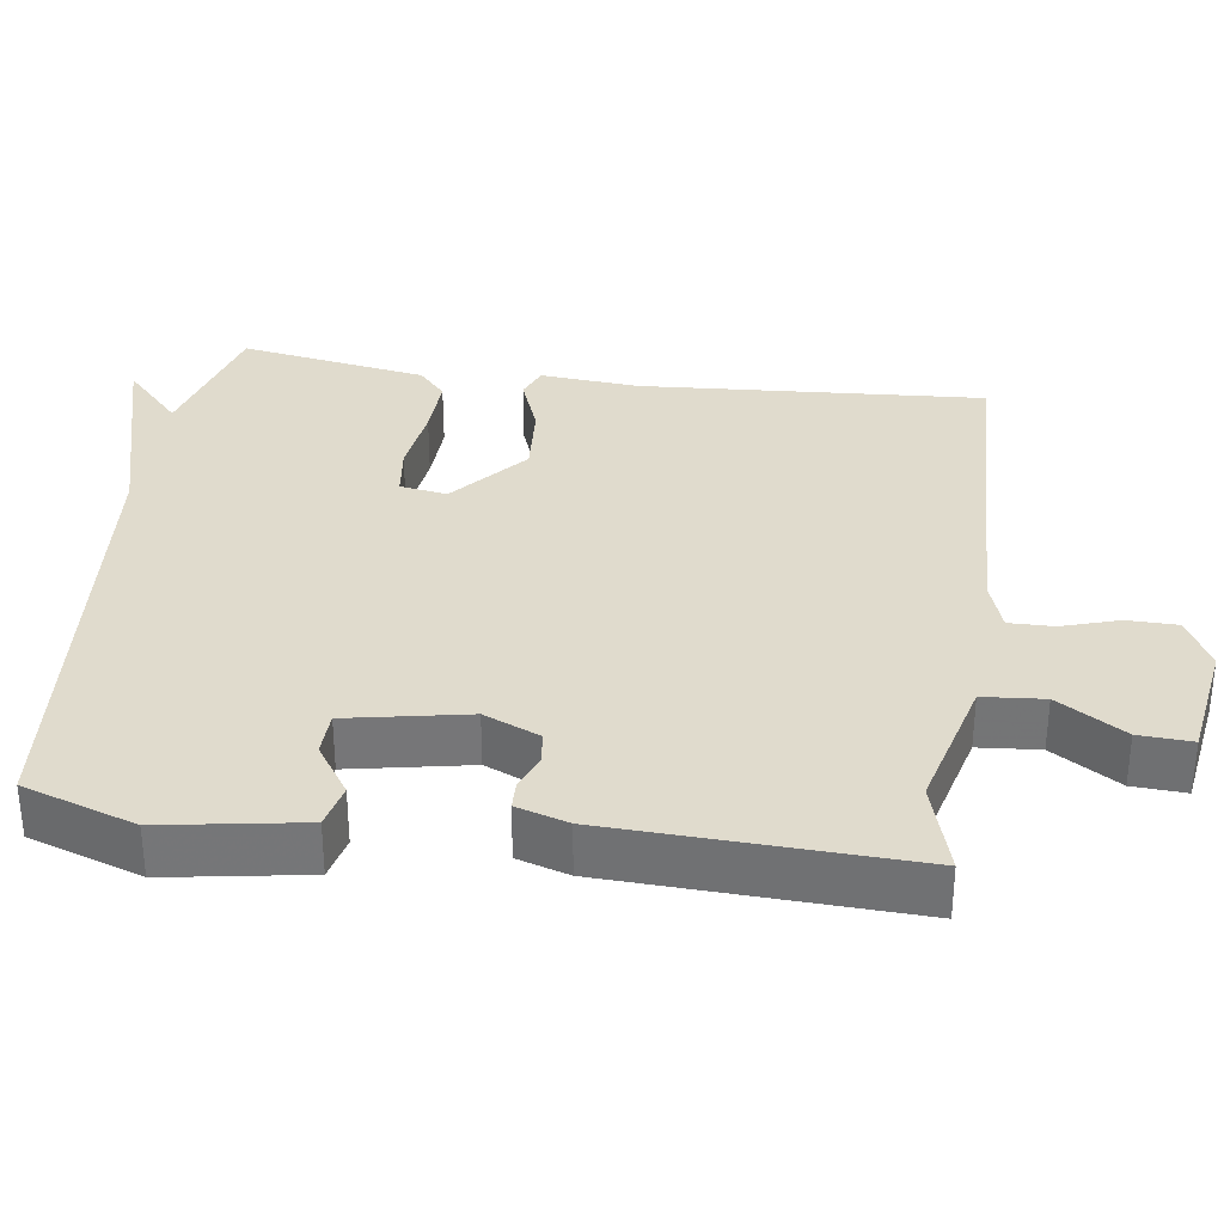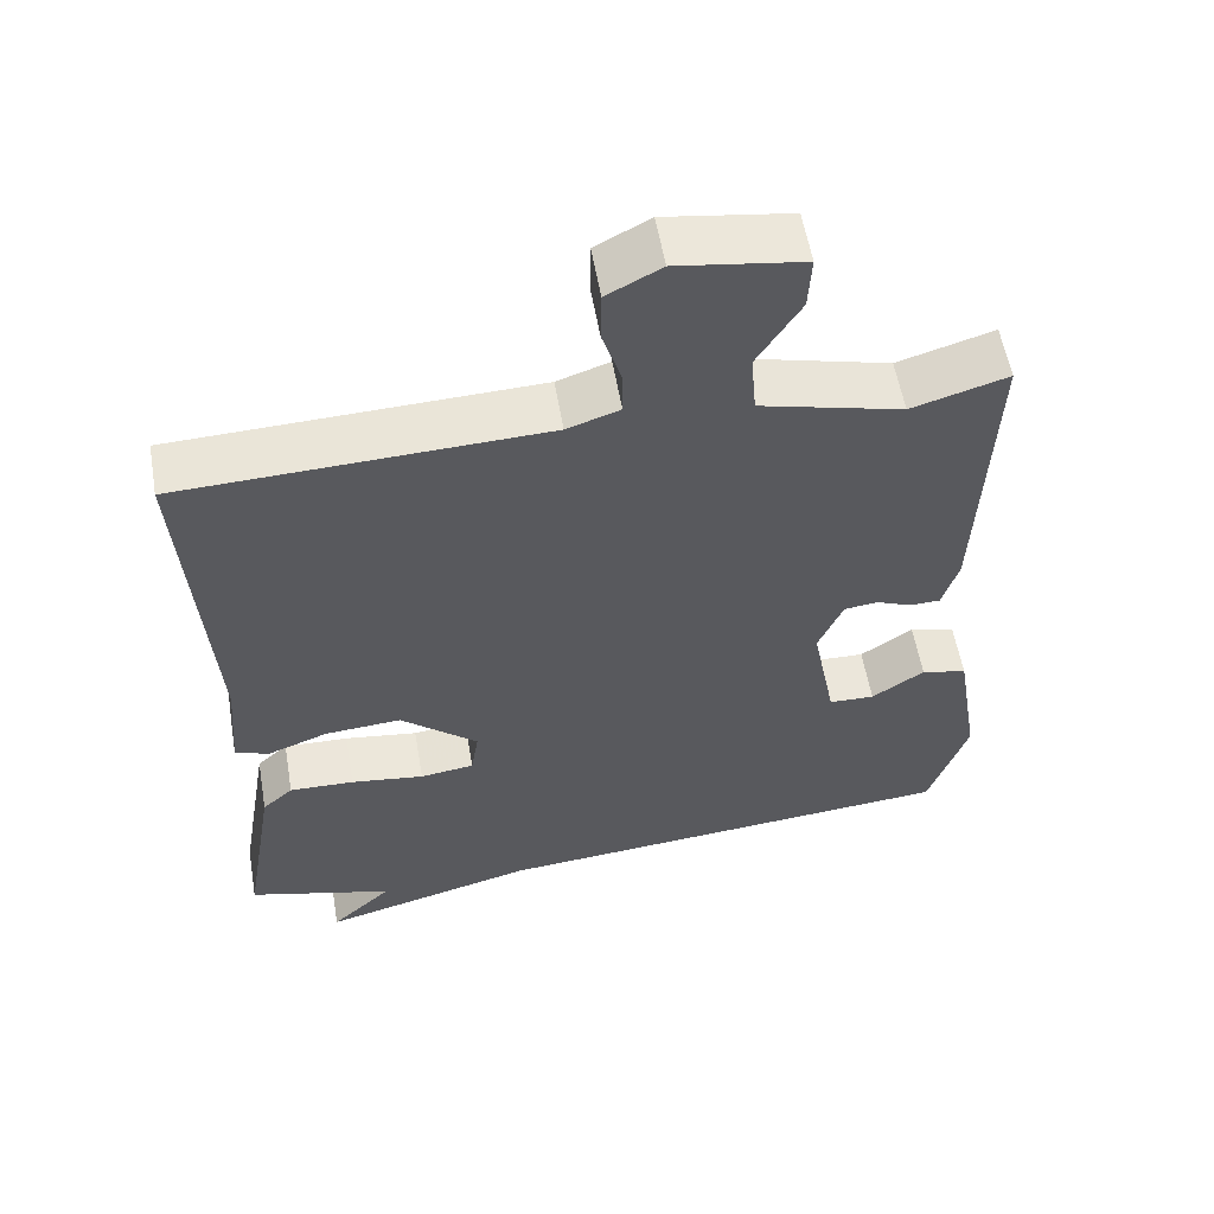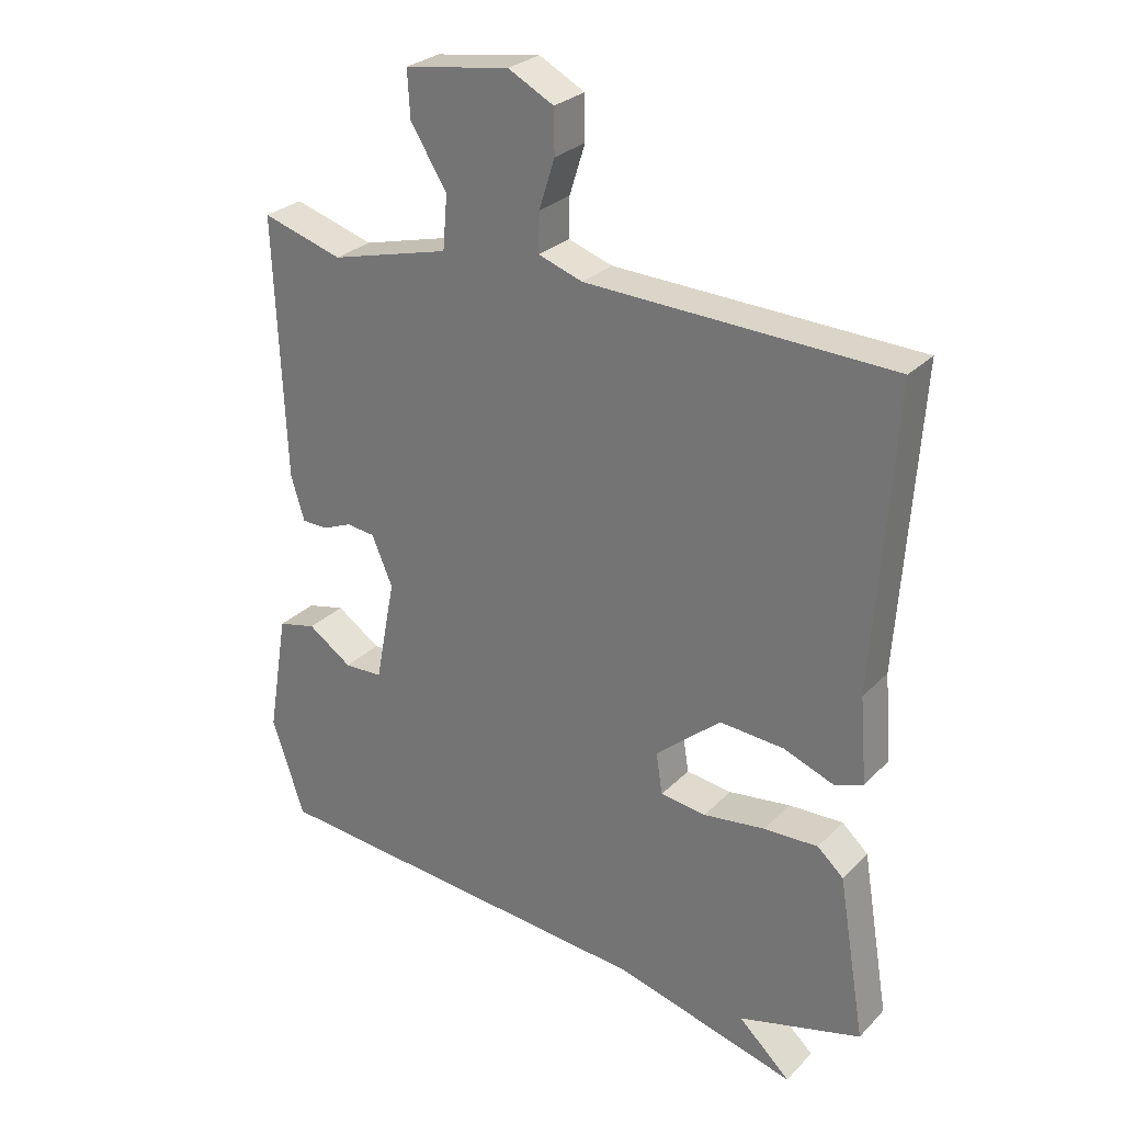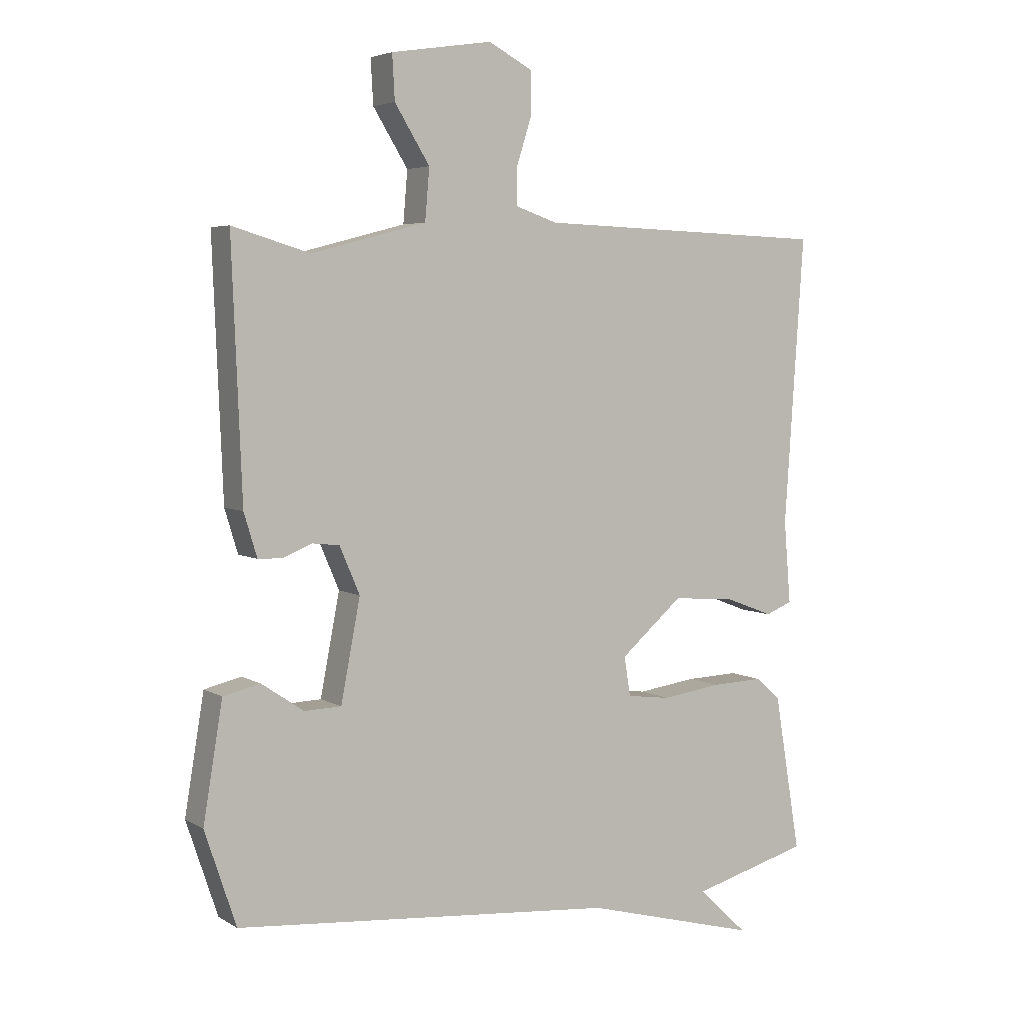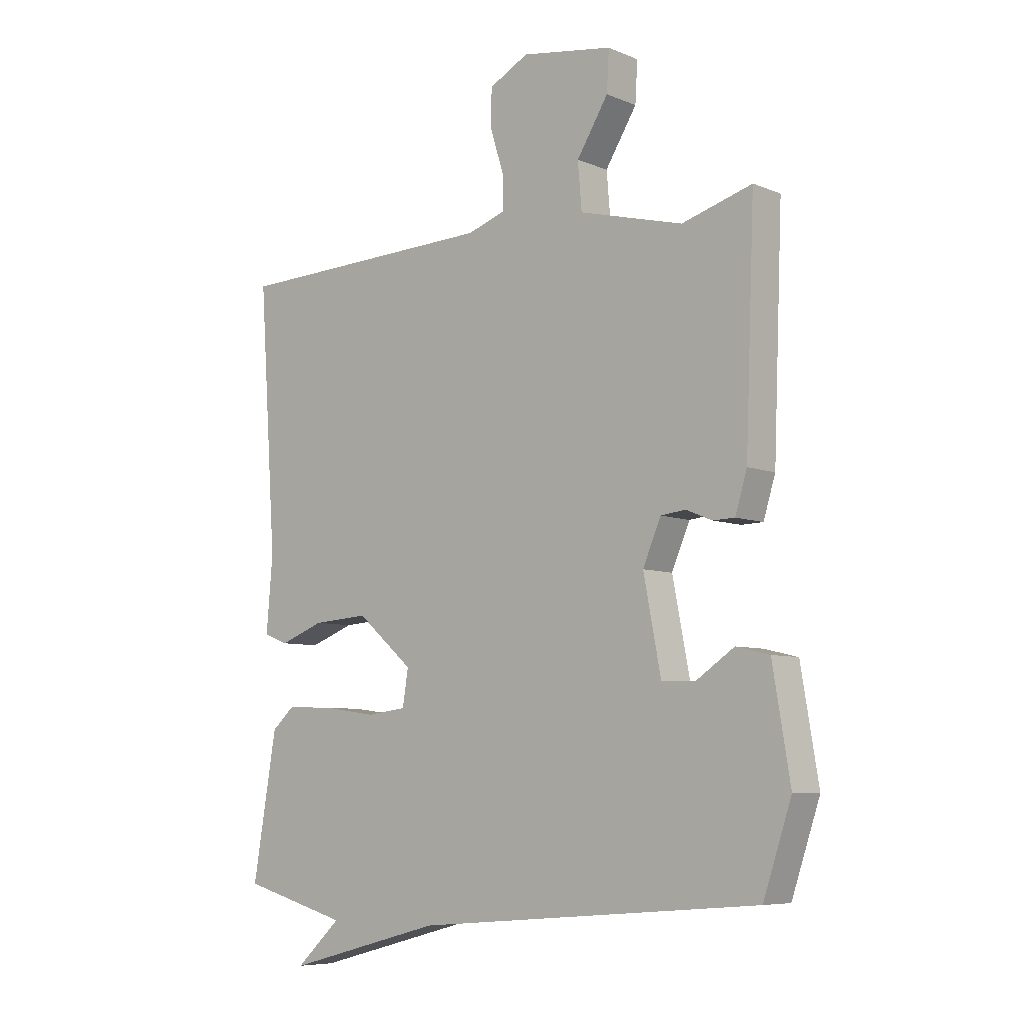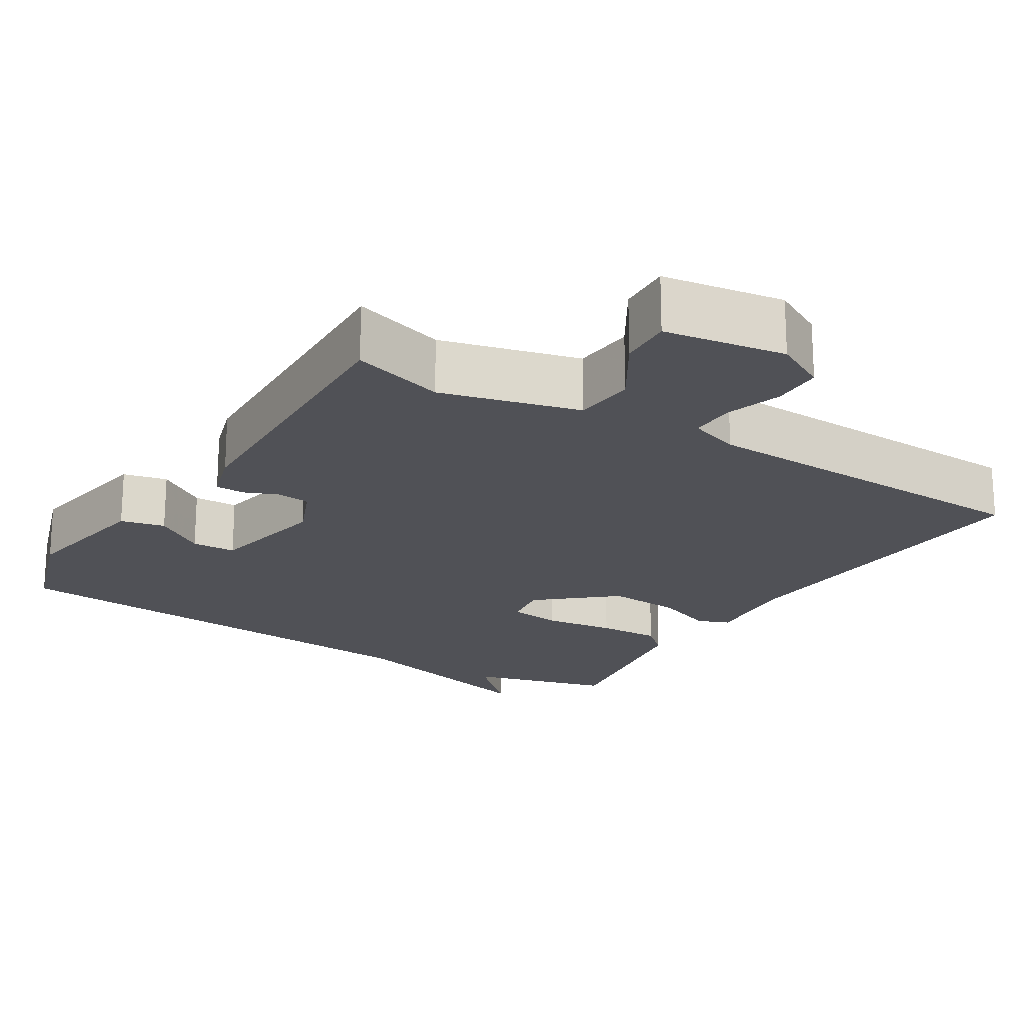
<metadata>
{"format":"obj","ext":"obj","renderer":"f3d","projection":"perspective","resolution":1024,"background":"white","views":[{"elev":33.3,"azim":-82.0,"up":"+Y"},{"elev":57.0,"azim":170.2,"up":"+Z"},{"elev":27.8,"azim":34.2,"up":"+Z"},{"elev":4.8,"azim":-30.0,"up":"+Z"},{"elev":-7.0,"azim":-139.5,"up":"+Z"},{"elev":-20.3,"azim":-31.9,"up":"+Y"}]}
</metadata>
<code>
v 0.5 0.07 -0.5
v 0.311 0.07 -0.552
v 0.391 0.07 -0.627
v 0.111 0.07 -0.552
v -0.5 0.07 -0.5
v -0.55 0.07 -0.35
v -0.519 0.07 -0.163
v -0.46 0.07 -0.149
v -0.392 0.07 -0.195
v -0.333 0.07 -0.193
v -0.302 0.07 -0.032
v -0.334 0.07 0.043
v -0.378 0.07 0.048
v -0.424 0.07 0.029
v -0.463 0.07 0.03
v -0.484 0.07 0.099
v -0.5 0.07 0.5
v -0.376 0.07 0.463
v -0.192 0.07 0.511
v -0.185 0.07 0.593
v -0.241 0.07 0.683
v -0.245 0.07 0.754
v -0.083 0.07 0.779
v -0.013 0.07 0.742
v -0.012 0.07 0.675
v -0.036 0.07 0.599
v -0.037 0.07 0.539
v 0.031 0.07 0.516
v 0.5 0.07 0.5
v 0.469 0.07 0.041
v 0.48 0.07 -0.091
v 0.437 0.07 -0.108
v 0.358 0.07 -0.078
v 0.259 0.07 -0.071
v 0.159 0.07 -0.157
v 0.169 0.07 -0.22
v 0.239 0.07 -0.229
v 0.334 0.07 -0.216
v 0.418 0.07 -0.213
v 0.458 0.07 -0.249
v 0.5 0 -0.5
v 0.311 0 -0.552
v 0.391 0 -0.627
v 0.111 0 -0.552
v -0.5 0 -0.5
v -0.55 0 -0.35
v -0.519 0 -0.163
v -0.46 0 -0.149
v -0.392 0 -0.195
v -0.333 0 -0.193
v -0.302 0 -0.032
v -0.334 0 0.043
v -0.378 0 0.048
v -0.424 0 0.029
v -0.463 0 0.03
v -0.484 0 0.099
v -0.5 0 0.5
v -0.376 0 0.463
v -0.192 0 0.511
v -0.185 0 0.593
v -0.241 0 0.683
v -0.245 0 0.754
v -0.083 0 0.779
v -0.013 0 0.742
v -0.012 0 0.675
v -0.036 0 0.599
v -0.037 0 0.539
v 0.031 0 0.516
v 0.5 0 0.5
v 0.469 0 0.041
v 0.48 0 -0.091
v 0.437 0 -0.108
v 0.358 0 -0.078
v 0.259 0 -0.071
v 0.159 0 -0.157
v 0.169 0 -0.22
v 0.239 0 -0.229
v 0.334 0 -0.216
v 0.418 0 -0.213
v 0.458 0 -0.249
f 40 1 2
f 39 40 2
f 38 39 2
f 37 38 2
f 36 37 2
f 30 31 32 33
f 30 33 34
f 29 30 34
f 28 29 34
f 27 28 34 35
f 24 25 26
f 23 24 26
f 22 23 26
f 21 22 26
f 20 21 26
f 19 20 26 27
f 27 35 36
f 19 27 36
f 18 19 36
f 16 17 18
f 15 16 18
f 14 15 18
f 13 14 18
f 7 8 9
f 6 7 9
f 5 6 9
f 4 5 9
f 4 9 10
f 3 4 10
f 2 3 10
f 36 2 10 11
f 12 13 18
f 11 12 18 36
f 42 41 80
f 42 80 79
f 42 79 78
f 42 78 77
f 42 77 76
f 73 72 71 70
f 74 73 70
f 74 70 69
f 74 69 68
f 75 74 68 67
f 66 65 64
f 66 64 63
f 66 63 62
f 66 62 61
f 66 61 60
f 67 66 60 59
f 76 75 67
f 76 67 59
f 76 59 58
f 58 57 56
f 58 56 55
f 58 55 54
f 58 54 53
f 49 48 47
f 49 47 46
f 49 46 45
f 49 45 44
f 50 49 44
f 50 44 43
f 50 43 42
f 51 50 42 76
f 58 53 52
f 76 58 52 51
f 1 41 42 2
f 2 42 43 3
f 3 43 44 4
f 4 44 45 5
f 5 45 46 6
f 6 46 47 7
f 7 47 48 8
f 8 48 49 9
f 9 49 50 10
f 10 50 51 11
f 11 51 52 12
f 12 52 53 13
f 13 53 54 14
f 14 54 55 15
f 15 55 56 16
f 16 56 57 17
f 17 57 58 18
f 18 58 59 19
f 19 59 60 20
f 20 60 61 21
f 21 61 62 22
f 22 62 63 23
f 23 63 64 24
f 24 64 65 25
f 25 65 66 26
f 26 66 67 27
f 27 67 68 28
f 28 68 69 29
f 29 69 70 30
f 30 70 71 31
f 31 71 72 32
f 32 72 73 33
f 33 73 74 34
f 34 74 75 35
f 35 75 76 36
f 36 76 77 37
f 37 77 78 38
f 38 78 79 39
f 39 79 80 40
f 40 80 41 1

</code>
